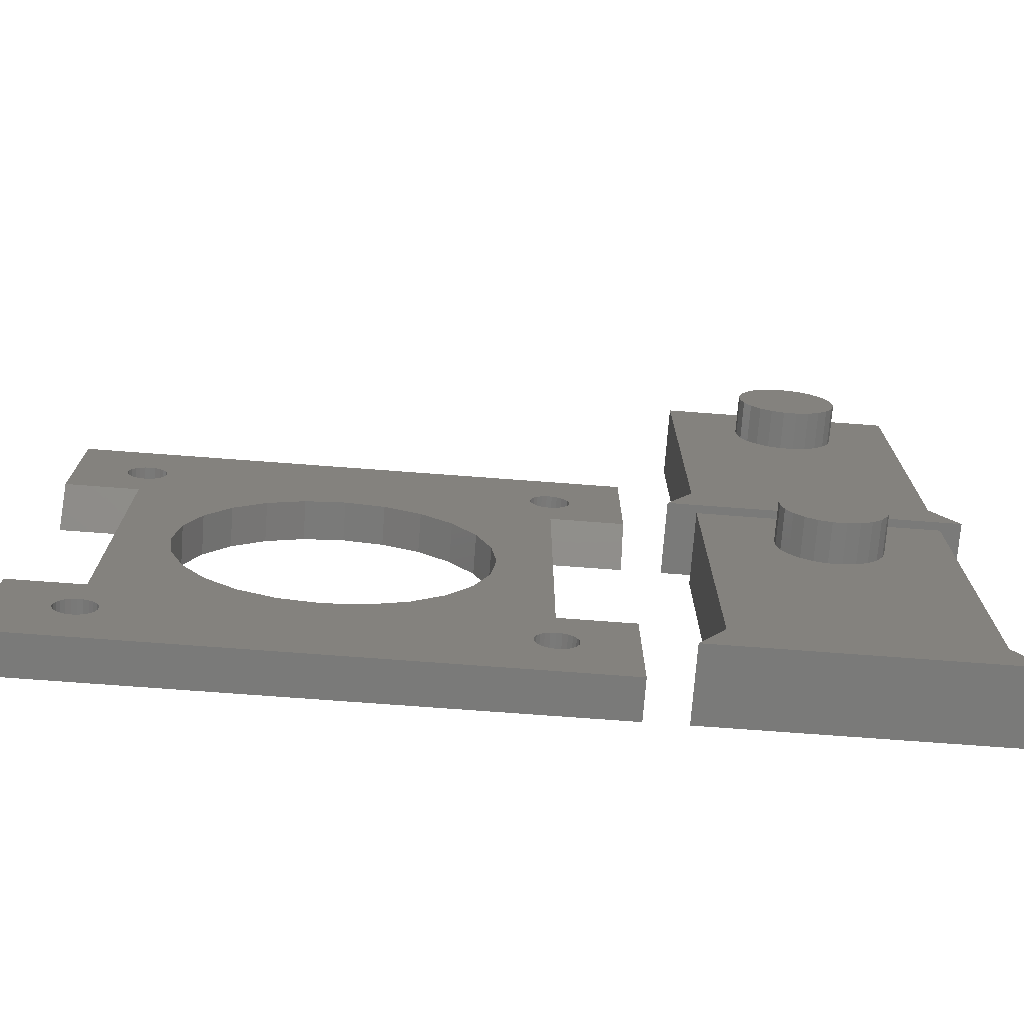
<metadata>
{"format":"stl","ext":"stl","renderer":"f3d","projection":"perspective","resolution":1024,"background":"white","views":[{"elev":-73.0,"azim":-4.3,"up":"+Y"}]}
</metadata>
<code>
# stl→obj: 432 verts, 872 faces
v 65 28 5.499
v 59.63 23.42 5.499
v 65 2.999 5.499
v 59.14 24.31 5.499
v 58.43 25.05 5.499
v 57.56 25.57 5.499
v 56.58 25.86 5.499
v 47 28 5.499
v 59.88 22.43 5.499
v 55.57 25.88 5.499
v 54.58 25.63 5.499
v 53.69 25.14 5.499
v 52.95 24.43 5.499
v 52.43 23.56 5.499
v 52.14 22.58 5.499
v 52.12 21.57 5.499
v 45 -0.001 5.499
v 67 -0.001 5.499
v 59.05 19.57 5.499
v 59.57 20.44 5.499
v 59.86 21.42 5.499
v 58.31 18.86 5.499
v 57.42 18.37 5.499
v 47 2.999 5.499
v 56.43 18.12 5.499
v 55.42 18.14 5.499
v 54.44 18.43 5.499
v 53.57 18.95 5.499
v 52.86 19.69 5.499
v 52.37 20.58 5.499
v 65 28 0
v 47 28 0
v 45 -0.001 -0.001
v 47 2.999 -0.001
v 65 2.999 -0.001
v 59.63 23.42 8.499
v 59.88 22.43 8.499
v 59.86 21.42 8.499
v 59.57 20.44 8.499
v 59.05 19.57 8.499
v 58.31 18.86 8.499
v 52.43 23.56 8.499
v 52.95 24.43 8.499
v 53.69 25.14 8.499
v 54.58 25.63 8.499
v 55.57 25.88 8.499
v 56.58 25.86 8.499
v 57.56 25.57 8.499
v 58.43 25.05 8.499
v 59.14 24.31 8.499
v 57.42 18.37 8.499
v 56.43 18.12 8.499
v 55.42 18.14 8.499
v 54.44 18.43 8.499
v 53.57 18.95 8.499
v 52.86 19.69 8.499
v 52.37 20.58 8.499
v 52.14 22.58 8.499
v 52.12 21.57 8.499
v 67 -0.001 -0.001
v 55 14 0
v 56 15.5 0
v 37.57 4.432 -0.001
v 37.81 4.744 2.999
v 37.81 4.744 -0.001
v 37.57 4.432 2.999
v 37.96 5.109 2.999
v 37.96 5.109 -0.001
v 38.01 5.499 2.999
v 38.01 5.499 -0.001
v 37.96 5.89 2.999
v 37.96 5.89 -0.001
v 35.11 37.09 2.999
v 35.31 37.43 -0.001
v 35.31 37.43 2.999
v 35.11 37.09 -0.001
v 35 36.71 2.999
v 35 36.71 -0.001
v 35 36.31 2.999
v 35 36.31 -0.001
v 37.69 35.57 -0.001
v 37.89 35.91 2.999
v 37.89 35.91 -0.001
v 37.69 35.57 2.999
v 38 36.29 2.999
v 38 36.29 -0.001
v 38 36.69 2.999
v 38 36.69 -0.001
v 37.9 37.07 2.999
v 37.9 37.07 -0.001
v 37.7 37.41 2.999
v 37.7 37.41 -0.001
v 37.43 37.69 2.999
v 37.43 37.69 -0.001
v 37.09 37.89 -0.001
v 37.09 37.89 2.999
v 36.71 38 -0.001
v 36.71 38 2.999
v 36.31 38 -0.001
v 36.31 38 2.999
v 35.93 37.9 -0.001
v 35.93 37.9 2.999
v 35.59 37.7 -0.001
v 35.59 37.7 2.999
v 4.192 37.25 2.999
v 4.432 37.57 0
v 4.432 37.57 2.999
v 4.192 37.25 0
v 4.041 36.89 2.999
v 4.041 36.89 0
v 3.989 36.5 2.999
v 3.989 36.5 0
v 4.041 36.11 2.999
v 4.041 36.11 0
v 4.192 35.74 2.999
v 4.192 35.74 0
v 4.432 35.43 2.999
v 4.432 35.43 -0.001
v 4.744 35.19 -0.001
v 4.744 35.19 2.999
v 5.109 35.04 -0.001
v 5.109 35.04 2.999
v 5.499 34.99 -0.001
v 5.499 34.99 2.999
v 5.89 35.04 -0.001
v 5.89 35.04 2.999
v 6.254 35.19 -0.001
v 6.254 35.19 2.999
v 6.567 35.43 -0.001
v 6.567 35.43 2.999
v 6.807 35.74 2.999
v 6.807 35.74 -0.001
v 6.958 36.11 2.999
v 6.958 36.11 -0.001
v 7.009 36.5 2.999
v 7.009 36.5 -0.001
v 6.958 36.89 2.999
v 6.958 36.89 -0.001
v 6.807 37.25 2.999
v 6.807 37.25 -0.001
v 6.567 37.57 2.999
v 6.567 37.57 -0.001
v 6.254 37.81 -0.001
v 6.254 37.81 2.999
v 5.89 37.96 -0.001
v 5.89 37.96 2.999
v 5.499 38.01 -0.001
v 5.499 38.01 2.999
v 5.109 37.96 -0.001
v 5.109 37.96 2.999
v 4.744 37.81 -0.001
v 4.744 37.81 2.999
v -0.001 0 2.999
v -0.001 0 0
v 21 0 1.499
v 21 0 -0.001
v 42 42 2.999
v 42 42 -0.001
v 21 42 1.499
v 21 42 -0.001
v 35.1 35.93 2.999
v 35.1 35.93 -0.001
v 35.3 35.59 2.999
v 35.3 35.59 -0.001
v 35.57 35.31 2.999
v 35.57 35.31 -0.001
v 35.91 35.11 -0.001
v 35.91 35.11 2.999
v 36.29 35 -0.001
v 36.29 35 2.999
v 36.69 35 -0.001
v 36.69 35 2.999
v 37.07 35.1 -0.001
v 37.07 35.1 2.999
v 37.41 35.3 -0.001
v 37.41 35.3 2.999
v 9.891 23.98 2.999
v 11.04 26.75 -0.001
v 11.04 26.75 2.999
v 9.891 23.98 -0.001
v 9.499 21 2.999
v 9.499 21 -0.001
v 9.891 18.02 2.999
v 9.891 18.02 -0.001
v 11.04 15.25 2.999
v 11.04 15.25 -0.001
v 12.87 12.87 2.999
v 12.87 12.87 -0.001
v 15.25 11.04 -0.001
v 15.25 11.04 2.999
v 18.02 9.891 -0.001
v 18.02 9.891 2.999
v 21 9.499 -0.001
v 21 9.499 2.999
v 23.98 9.891 -0.001
v 23.98 9.891 2.999
v 26.75 11.04 -0.001
v 26.75 11.04 2.999
v 29.13 12.87 -0.001
v 29.13 12.87 2.999
v 30.96 15.25 2.999
v 30.96 15.25 -0.001
v -0.001 32.1 2.999
v 5.499 30.1 -0.001
v 5.499 32.1 2.999
v -0.001 30.1 -0.001
v -0.001 42 0
v -0.001 42 2.999
v 23.75 40 -0.001
v 23.95 39.98 -0.001
v 24.13 39.9 -0.001
v 24.28 39.78 -0.001
v 24.4 39.63 -0.001
v 24.48 39.45 -0.001
v 24.5 39.25 -0.001
v 18.02 32.11 -0.001
v 15.25 30.96 -0.001
v 12.87 29.13 -0.001
v 21 32.5 -0.001
v 23.98 32.11 -0.001
v 26.75 30.96 -0.001
v 29.13 29.13 -0.001
v 30.96 26.75 -0.001
v 32.11 23.98 -0.001
v 32.5 21 -0.001
v 35 20.91 -0.001
v 36.5 30.1 -0.001
v 42 30.1 -0.001
v 35.02 21.1 -0.001
v 35.04 5.89 -0.001
v 35.19 6.254 -0.001
v 35.43 6.567 -0.001
v 35.74 6.807 -0.001
v 36.11 6.958 -0.001
v 36.5 7.009 -0.001
v 36.5 11.9 -0.001
v 42 11.9 -0.001
v 36.89 6.958 -0.001
v 37.25 6.807 -0.001
v 37.57 6.567 -0.001
v 37.81 6.254 -0.001
v 5.233 4.013 -0.001
v 4.858 4.133 -0.001
v 4.526 4.345 -0.001
v 4.26 4.637 -0.001
v 4.079 4.987 -0.001
v 3.995 5.372 -0.001
v 5.627 3.995 -0.001
v 23.62 2.006 -0.001
v 6.012 4.079 -0.001
v 23.81 1.997 -0.001
v 6.362 4.26 -0.001
v 24.01 2.039 -0.001
v 6.654 4.526 -0.001
v 24.18 2.13 -0.001
v 6.866 4.858 -0.001
v 24.33 2.263 -0.001
v 6.986 5.233 -0.001
v 24.43 2.429 -0.001
v 7.004 5.627 -0.001
v 24.5 2.813 -0.001
v 7.007 21.06 -0.001
v 42 0 -0.001
v 35.74 4.192 -0.001
v 35.43 4.432 -0.001
v 35.19 4.744 -0.001
v 35.04 5.109 -0.001
v 32.11 18.02 -0.001
v 34.99 5.499 -0.001
v 36.11 4.041 -0.001
v 36.5 3.989 -0.001
v 36.89 4.041 -0.001
v 37.25 4.192 -0.001
v 5.499 11.9 -0.001
v 5.766 6.986 -0.001
v 6.141 6.866 -0.001
v 6.473 6.654 -0.001
v 6.739 6.362 -0.001
v 6.92 6.012 -0.001
v 6.981 20.87 -0.001
v -0.001 11.9 -0.001
v 4.013 5.766 -0.001
v 4.133 6.141 -0.001
v 4.345 6.473 -0.001
v 4.637 6.739 -0.001
v 4.987 6.92 -0.001
v 5.372 7.004 -0.001
v -0.001 9.899 2.999
v 5.499 9.899 2.999
v 4.133 6.141 2.999
v 4.013 5.766 2.999
v 3.995 5.372 2.999
v 4.345 6.473 2.999
v 4.637 6.739 2.999
v 4.987 6.92 2.999
v 5.372 7.004 2.999
v 5.766 6.986 2.999
v 4.079 4.987 2.999
v 4.26 4.637 2.999
v 4.526 4.345 2.999
v 4.858 4.133 2.999
v 5.233 4.013 2.999
v 21 0 2.999
v 42 0 2.999
v 23.62 2.006 2.999
v 23.81 1.997 2.999
v 24.01 2.039 2.999
v 24.18 2.13 2.999
v 24.33 2.263 2.999
v 24.43 2.429 2.999
v 24.49 2.616 2.999
v 24.5 2.813 2.999
v 7.004 5.627 2.999
v 7.007 21.06 2.999
v 35.74 4.192 2.999
v 35.43 4.432 2.999
v 35.19 4.744 2.999
v 35.04 5.109 2.999
v 32.11 18.02 2.999
v 32.5 21 2.999
v 34.99 5.499 2.999
v 36.11 4.041 2.999
v 36.5 3.989 2.999
v 36.89 4.041 2.999
v 37.25 4.192 2.999
v 36.89 6.958 2.999
v 36.5 9.899 2.999
v 36.5 7.009 2.999
v 42 9.899 2.999
v 37.25 6.807 2.999
v 37.57 6.567 2.999
v 37.81 6.254 2.999
v 35 20.91 2.999
v 35.04 5.89 2.999
v 35.02 21.1 2.999
v 35.19 6.254 2.999
v 35.43 6.567 2.999
v 35.74 6.807 2.999
v 36.11 6.958 2.999
v 36.5 32.1 2.999
v 42 32.1 2.999
v 21 42 2.999
v 23.75 40 2.999
v 23.95 39.98 2.999
v 24.13 39.9 2.999
v 24.28 39.78 2.999
v 24.4 39.63 2.999
v 24.5 39.25 2.999
v 18.02 32.11 2.999
v 15.25 30.96 2.999
v 12.87 29.13 2.999
v 21 32.5 2.999
v 23.98 32.11 2.999
v 26.75 30.96 2.999
v 29.13 29.13 2.999
v 30.96 26.75 2.999
v 32.11 23.98 2.999
v 6.141 6.866 2.999
v 6.473 6.654 2.999
v 6.739 6.362 2.999
v 6.92 6.012 2.999
v 6.981 20.87 2.999
v 6.986 5.233 2.999
v 6.866 4.858 2.999
v 6.362 4.26 2.999
v 6.654 4.526 2.999
v 6.012 4.079 2.999
v 5.627 3.995 2.999
v 65 58.1 5.499
v 59.63 53.52 5.499
v 65 33.1 5.499
v 59.14 54.41 5.499
v 58.43 55.15 5.499
v 57.56 55.67 5.499
v 56.58 55.96 5.499
v 47 58.1 5.499
v 59.88 52.53 5.499
v 55.57 55.98 5.499
v 54.58 55.73 5.499
v 53.69 55.24 5.499
v 52.95 54.53 5.499
v 52.43 53.66 5.499
v 52.14 52.68 5.499
v 52.12 51.67 5.499
v 45 30.1 5.499
v 67 30.1 5.499
v 59.05 49.67 5.499
v 59.57 50.54 5.499
v 59.86 51.52 5.499
v 58.31 48.96 5.499
v 57.42 48.47 5.499
v 47 33.1 5.499
v 56.43 48.22 5.499
v 55.42 48.24 5.499
v 54.44 48.53 5.499
v 53.57 49.05 5.499
v 52.86 49.79 5.499
v 52.37 50.68 5.499
v 65 58.1 0
v 47 58.1 0
v 45 30.1 -0.001
v 47 33.1 -0.001
v 65 33.1 -0.001
v 59.63 53.52 8.499
v 59.88 52.53 8.499
v 59.86 51.52 8.499
v 59.57 50.54 8.499
v 59.05 49.67 8.499
v 58.31 48.96 8.499
v 52.43 53.66 8.499
v 52.95 54.53 8.499
v 53.69 55.24 8.499
v 54.58 55.73 8.499
v 55.57 55.98 8.499
v 56.58 55.96 8.499
v 57.56 55.67 8.499
v 58.43 55.15 8.499
v 59.14 54.41 8.499
v 57.42 48.47 8.499
v 56.43 48.22 8.499
v 55.42 48.24 8.499
v 54.44 48.53 8.499
v 53.57 49.05 8.499
v 52.86 49.79 8.499
v 52.37 50.68 8.499
v 52.14 52.68 8.499
v 52.12 51.67 8.499
v 67 30.1 -0.001
v 55 44.1 0
v 56 45.6 0
v 24.48 39.45 2.999
v 24.49 2.616 -0.001
f 1 2 3
f 2 1 4
f 4 1 5
f 5 1 6
f 6 1 7
f 7 1 8
f 3 2 9
f 7 8 10
f 10 8 11
f 11 8 12
f 12 8 13
f 13 8 14
f 14 8 15
f 15 8 16
f 3 17 18
f 17 3 19
f 19 3 20
f 20 3 21
f 21 3 9
f 17 19 22
f 17 22 23
f 17 23 24
f 24 23 25
f 24 25 26
f 24 26 27
f 24 27 28
f 24 28 29
f 24 29 30
f 24 30 16
f 24 16 8
f 31 8 1
f 8 31 32
f 24 33 17
f 33 24 34
f 31 3 35
f 3 31 1
f 9 36 37
f 36 9 2
f 21 37 38
f 37 21 9
f 20 38 39
f 38 20 21
f 19 39 40
f 39 19 20
f 22 40 41
f 40 22 19
f 42 13 14
f 13 42 43
f 12 43 44
f 43 12 13
f 11 44 45
f 44 11 12
f 10 45 46
f 45 10 11
f 7 46 47
f 46 7 10
f 6 47 48
f 47 6 7
f 5 48 49
f 48 5 6
f 4 49 50
f 49 4 5
f 2 50 36
f 50 2 4
f 36 38 37
f 38 36 39
f 39 36 50
f 39 50 40
f 40 50 49
f 40 49 41
f 41 49 48
f 41 48 51
f 51 48 47
f 51 47 52
f 52 47 46
f 52 46 53
f 53 46 45
f 53 45 54
f 54 45 44
f 54 44 55
f 55 44 43
f 55 43 56
f 56 43 42
f 56 42 57
f 57 42 58
f 57 58 59
f 23 41 51
f 41 23 22
f 25 51 52
f 51 25 23
f 26 52 53
f 52 26 25
f 27 53 54
f 53 27 26
f 28 54 55
f 54 28 27
f 56 28 55
f 28 56 29
f 56 30 29
f 30 56 57
f 57 16 30
f 16 57 59
f 59 15 16
f 15 59 58
f 58 14 15
f 14 58 42
f 33 35 60
f 35 33 61
f 34 61 33
f 32 62 34
f 33 18 17
f 18 33 60
f 8 34 24
f 34 8 32
f 35 18 60
f 18 35 3
f 63 64 65
f 64 63 66
f 65 67 68
f 67 65 64
f 68 69 70
f 69 68 67
f 70 71 72
f 71 70 69
f 73 74 75
f 74 73 76
f 77 76 73
f 76 77 78
f 79 78 77
f 78 79 80
f 81 82 83
f 82 81 84
f 83 85 86
f 85 83 82
f 86 87 88
f 87 86 85
f 88 89 90
f 89 88 87
f 90 91 92
f 91 90 89
f 92 93 94
f 93 92 91
f 95 93 96
f 93 95 94
f 97 96 98
f 96 97 95
f 99 98 100
f 98 99 97
f 101 100 102
f 100 101 99
f 103 102 104
f 102 103 101
f 74 104 75
f 104 74 103
f 105 106 107
f 106 105 108
f 109 108 105
f 108 109 110
f 111 110 109
f 110 111 112
f 113 112 111
f 112 113 114
f 115 114 113
f 114 115 116
f 117 116 115
f 116 117 118
f 119 117 120
f 117 119 118
f 121 120 122
f 120 121 119
f 123 122 124
f 122 123 121
f 125 124 126
f 124 125 123
f 127 126 128
f 126 127 125
f 129 128 130
f 128 129 127
f 129 131 132
f 131 129 130
f 132 133 134
f 133 132 131
f 134 135 136
f 135 134 133
f 136 137 138
f 137 136 135
f 138 139 140
f 139 138 137
f 140 141 142
f 141 140 139
f 143 141 144
f 141 143 142
f 145 144 146
f 144 145 143
f 147 146 148
f 146 147 145
f 149 148 150
f 148 149 147
f 151 150 152
f 150 151 149
f 106 152 107
f 152 106 151
f 153 154 155
f 155 154 156
f 157 158 159
f 159 158 160
f 161 80 79
f 80 161 162
f 163 162 161
f 162 163 164
f 165 164 163
f 164 165 166
f 167 165 168
f 165 167 166
f 169 168 170
f 168 169 167
f 171 170 172
f 170 171 169
f 173 172 174
f 172 173 171
f 175 174 176
f 174 175 173
f 81 176 84
f 176 81 175
f 177 178 179
f 178 177 180
f 181 180 177
f 180 181 182
f 183 182 181
f 182 183 184
f 185 184 183
f 184 185 186
f 187 186 185
f 186 187 188
f 189 187 190
f 187 189 188
f 191 190 192
f 190 191 189
f 193 192 194
f 192 193 191
f 195 194 196
f 194 195 193
f 197 196 198
f 196 197 195
f 199 198 200
f 198 199 197
f 199 201 202
f 201 199 200
f 203 204 205
f 204 203 206
f 207 203 208
f 203 207 206
f 207 110 112
f 110 207 108
f 108 207 106
f 106 207 151
f 151 207 149
f 149 207 147
f 160 158 209
f 209 158 210
f 210 158 211
f 211 158 212
f 212 158 213
f 213 158 214
f 215 214 158
f 216 215 158
f 136 216 217
f 136 217 218
f 136 218 178
f 136 178 180
f 136 180 182
f 216 158 219
f 219 158 220
f 220 158 103
f 220 103 221
f 221 103 74
f 221 74 222
f 222 74 76
f 222 76 223
f 223 76 78
f 223 78 224
f 224 78 225
f 225 78 80
f 225 80 226
f 103 158 101
f 101 158 99
f 99 158 97
f 97 158 95
f 95 158 94
f 94 158 92
f 92 158 90
f 90 158 88
f 171 227 169
f 227 171 228
f 228 171 173
f 228 173 175
f 228 175 81
f 228 81 83
f 228 83 86
f 228 86 88
f 228 88 158
f 226 80 229
f 162 229 80
f 230 162 231
f 231 162 164
f 231 164 232
f 232 164 166
f 232 166 233
f 233 166 167
f 233 167 234
f 234 167 169
f 234 169 235
f 227 236 169
f 235 169 236
f 235 236 237
f 235 237 238
f 238 237 239
f 239 237 240
f 240 237 241
f 241 237 72
f 72 237 70
f 242 156 154
f 242 154 243
f 243 154 244
f 244 154 245
f 245 154 246
f 246 154 247
f 248 249 242
f 250 251 248
f 252 253 250
f 254 255 252
f 256 257 254
f 258 259 256
f 258 260 261
f 191 261 260
f 191 260 189
f 189 260 188
f 188 260 186
f 186 260 184
f 184 260 262
f 184 136 182
f 263 191 193
f 263 193 195
f 263 195 264
f 264 195 197
f 264 197 265
f 265 197 266
f 266 197 199
f 266 199 267
f 267 199 202
f 267 202 268
f 267 268 225
f 267 225 269
f 263 264 270
f 263 270 271
f 263 271 272
f 263 272 273
f 263 273 63
f 263 63 65
f 263 65 68
f 263 68 70
f 263 70 237
f 207 204 206
f 204 207 114
f 114 207 112
f 204 114 116
f 204 116 118
f 204 118 119
f 204 119 121
f 204 121 123
f 204 123 125
f 204 125 274
f 274 125 275
f 275 125 276
f 276 125 127
f 276 127 277
f 277 127 129
f 277 129 278
f 278 129 132
f 278 132 279
f 279 132 134
f 279 134 280
f 262 280 134
f 274 154 281
f 154 274 282
f 154 282 247
f 282 274 283
f 283 274 284
f 284 274 285
f 285 274 286
f 286 274 287
f 287 274 275
f 154 288 281
f 288 154 153
f 153 289 288
f 289 153 290
f 290 153 291
f 291 153 292
f 289 290 293
f 289 293 294
f 289 294 295
f 289 295 296
f 289 296 297
f 289 297 205
f 153 298 292
f 298 153 299
f 299 153 300
f 300 153 301
f 301 153 302
f 303 304 305
f 305 304 306
f 306 304 307
f 307 304 308
f 308 304 309
f 309 304 310
f 310 304 311
f 312 311 304
f 192 312 304
f 313 192 190
f 313 190 187
f 313 187 185
f 313 185 183
f 183 135 314
f 135 183 181
f 192 304 194
f 194 304 196
f 196 304 315
f 196 315 198
f 198 315 316
f 198 316 317
f 198 317 200
f 200 317 318
f 200 318 201
f 201 318 319
f 319 318 320
f 320 318 321
f 315 304 322
f 322 304 323
f 323 304 324
f 324 304 325
f 325 304 66
f 66 304 64
f 64 304 67
f 67 304 69
f 326 327 328
f 327 326 329
f 329 326 330
f 329 330 331
f 329 331 332
f 329 332 71
f 329 71 69
f 329 69 304
f 333 334 335
f 161 335 334
f 161 334 336
f 161 336 163
f 163 336 337
f 163 337 165
f 165 337 338
f 165 338 168
f 168 338 339
f 168 339 170
f 170 339 328
f 328 327 170
f 170 340 172
f 340 170 327
f 172 340 341
f 172 341 174
f 174 341 176
f 176 341 84
f 84 341 82
f 82 341 85
f 85 341 87
f 148 342 208
f 148 208 150
f 150 208 152
f 152 208 107
f 107 208 105
f 105 208 109
f 109 208 111
f 146 343 148
f 144 344 146
f 141 345 144
f 139 346 141
f 137 347 139
f 137 135 348
f 349 348 135
f 349 135 350
f 350 135 351
f 351 135 179
f 179 135 177
f 177 135 181
f 157 349 352
f 157 352 353
f 157 353 104
f 104 353 354
f 104 354 75
f 75 354 355
f 75 355 73
f 73 355 356
f 73 356 77
f 77 356 357
f 77 357 320
f 77 320 79
f 320 333 79
f 157 104 102
f 157 102 100
f 157 100 98
f 157 98 96
f 157 96 93
f 157 93 91
f 157 91 89
f 157 89 87
f 157 87 341
f 205 208 203
f 208 205 113
f 208 113 111
f 113 205 115
f 115 205 117
f 117 205 120
f 120 205 122
f 122 205 124
f 124 205 126
f 126 205 297
f 126 297 358
f 126 358 128
f 128 358 359
f 128 359 130
f 130 359 360
f 130 360 131
f 131 360 361
f 131 361 133
f 361 313 362
f 133 314 135
f 256 363 258
f 363 256 364
f 258 313 260
f 313 258 363
f 254 365 366
f 365 254 252
f 254 364 256
f 364 254 366
f 241 331 240
f 331 241 332
f 234 328 339
f 328 234 235
f 63 325 66
f 325 63 273
f 272 323 324
f 323 272 271
f 271 322 323
f 322 271 270
f 270 315 322
f 315 270 264
f 264 316 315
f 316 264 265
f 316 266 317
f 266 316 265
f 317 267 318
f 267 317 266
f 318 269 321
f 269 318 267
f 321 230 334
f 230 321 269
f 334 231 336
f 231 334 230
f 336 232 337
f 232 336 231
f 232 338 337
f 338 232 233
f 233 339 338
f 339 233 234
f 238 330 326
f 330 238 239
f 239 331 330
f 331 239 240
f 235 326 328
f 326 235 238
f 273 324 325
f 324 273 272
f 260 361 279
f 361 260 313
f 279 360 278
f 360 279 361
f 278 359 277
f 359 278 360
f 276 359 358
f 359 276 277
f 72 332 241
f 332 72 71
f 252 367 365
f 367 252 250
f 250 368 367
f 368 250 248
f 248 302 368
f 302 248 242
f 242 301 302
f 301 242 243
f 243 300 301
f 300 243 244
f 300 245 299
f 245 300 244
f 299 246 298
f 246 299 245
f 298 247 292
f 247 298 246
f 292 282 291
f 282 292 247
f 291 283 290
f 283 291 282
f 290 284 293
f 284 290 283
f 284 294 293
f 294 284 285
f 285 295 294
f 295 285 286
f 286 296 295
f 296 286 287
f 287 297 296
f 297 287 275
f 275 358 297
f 358 275 276
f 179 218 351
f 218 179 178
f 204 289 205
f 289 204 274
f 219 353 352
f 353 219 220
f 220 354 353
f 354 220 221
f 221 355 354
f 355 221 222
f 218 350 351
f 350 218 217
f 217 349 350
f 349 217 216
f 216 352 349
f 352 216 219
f 274 288 289
f 288 274 281
f 223 355 222
f 355 223 356
f 224 356 223
f 356 224 357
f 225 357 224
f 357 225 320
f 268 320 225
f 320 268 319
f 202 319 268
f 319 202 201
f 227 341 340
f 341 227 228
f 327 227 340
f 227 327 236
f 341 158 157
f 158 341 228
f 329 263 237
f 263 329 304
f 237 327 329
f 327 237 236
f 369 370 371
f 370 369 372
f 372 369 373
f 373 369 374
f 374 369 375
f 375 369 376
f 371 370 377
f 375 376 378
f 378 376 379
f 379 376 380
f 380 376 381
f 381 376 382
f 382 376 383
f 383 376 384
f 371 385 386
f 385 371 387
f 387 371 388
f 388 371 389
f 389 371 377
f 385 387 390
f 385 390 391
f 385 391 392
f 392 391 393
f 392 393 394
f 392 394 395
f 392 395 396
f 392 396 397
f 392 397 398
f 392 398 384
f 392 384 376
f 399 376 369
f 376 399 400
f 392 401 385
f 401 392 402
f 399 371 403
f 371 399 369
f 377 404 405
f 404 377 370
f 389 405 406
f 405 389 377
f 388 406 407
f 406 388 389
f 387 407 408
f 407 387 388
f 390 408 409
f 408 390 387
f 410 381 382
f 381 410 411
f 380 411 412
f 411 380 381
f 379 412 413
f 412 379 380
f 378 413 414
f 413 378 379
f 375 414 415
f 414 375 378
f 374 415 416
f 415 374 375
f 373 416 417
f 416 373 374
f 372 417 418
f 417 372 373
f 370 418 404
f 418 370 372
f 404 406 405
f 406 404 407
f 407 404 418
f 407 418 408
f 408 418 417
f 408 417 409
f 409 417 416
f 409 416 419
f 419 416 415
f 419 415 420
f 420 415 414
f 420 414 421
f 421 414 413
f 421 413 422
f 422 413 412
f 422 412 423
f 423 412 411
f 423 411 424
f 424 411 410
f 424 410 425
f 425 410 426
f 425 426 427
f 391 409 419
f 409 391 390
f 393 419 420
f 419 393 391
f 394 420 421
f 420 394 393
f 395 421 422
f 421 395 394
f 396 422 423
f 422 396 395
f 424 396 423
f 396 424 397
f 424 398 397
f 398 424 425
f 425 384 398
f 384 425 427
f 427 383 384
f 383 427 426
f 426 382 383
f 382 426 410
f 401 403 428
f 403 401 429
f 402 429 401
f 400 430 402
f 401 386 385
f 386 401 428
f 376 402 392
f 402 376 400
f 403 386 428
f 386 403 371
f 155 304 303
f 263 304 155
f 159 208 342
f 207 208 159
f 155 303 153
f 302 153 303
f 155 156 263
f 156 242 249
f 159 342 157
f 342 148 343
f 159 160 207
f 147 207 160
f 156 249 263
f 249 248 251
f 303 305 302
f 368 302 305
f 160 209 147
f 145 147 209
f 342 343 157
f 343 146 344
f 249 251 263
f 251 250 253
f 305 306 368
f 367 368 306
f 209 210 145
f 143 145 210
f 343 344 157
f 344 144 345
f 251 253 263
f 253 252 255
f 306 307 367
f 365 367 307
f 210 211 143
f 142 143 211
f 344 345 157
f 345 141 346
f 253 255 263
f 255 254 257
f 307 308 365
f 366 365 308
f 211 212 142
f 140 142 212
f 345 346 157
f 346 139 347
f 255 257 263
f 257 256 259
f 308 309 366
f 364 366 309
f 212 213 140
f 138 140 213
f 346 347 157
f 347 137 431
f 257 259 263
f 259 258 432
f 309 310 364
f 363 364 310
f 261 432 258
f 191 263 261
f 363 312 313
f 192 313 312
f 138 215 136
f 216 136 215
f 348 431 137
f 349 157 348
f 213 214 138
f 215 138 214
f 347 431 157
f 348 157 431
f 259 432 263
f 261 263 432
f 310 311 363
f 312 363 311
f 35 61 31
f 61 34 62
f 403 429 399
f 429 402 430
f 184 262 136
f 134 136 262
f 183 314 313
f 314 362 313
f 225 226 269
f 230 269 226
f 334 333 321
f 320 321 333
f 61 62 31
f 32 31 62
f 429 430 399
f 400 399 430
f 279 280 260
f 262 260 280
f 361 362 133
f 314 133 362
f 226 229 230
f 162 230 229
f 333 335 79
f 161 79 335

</code>
